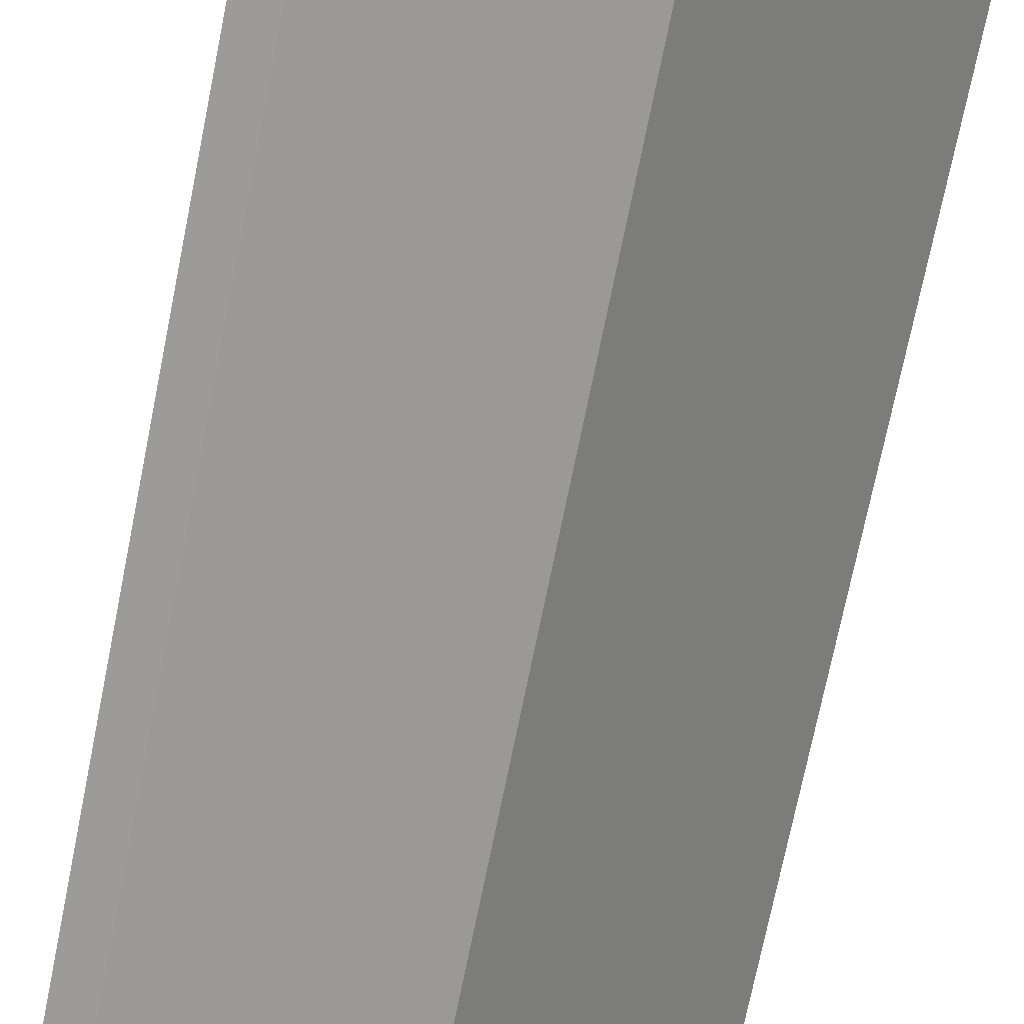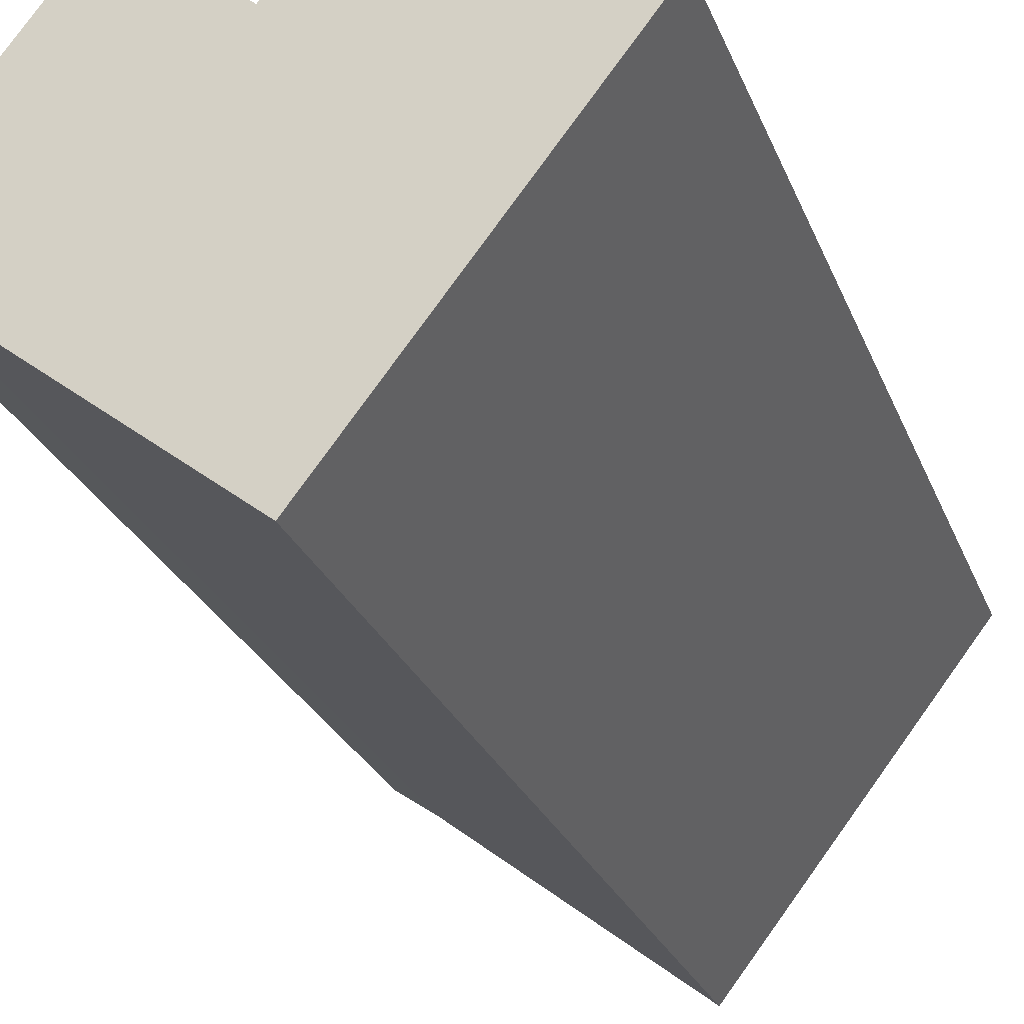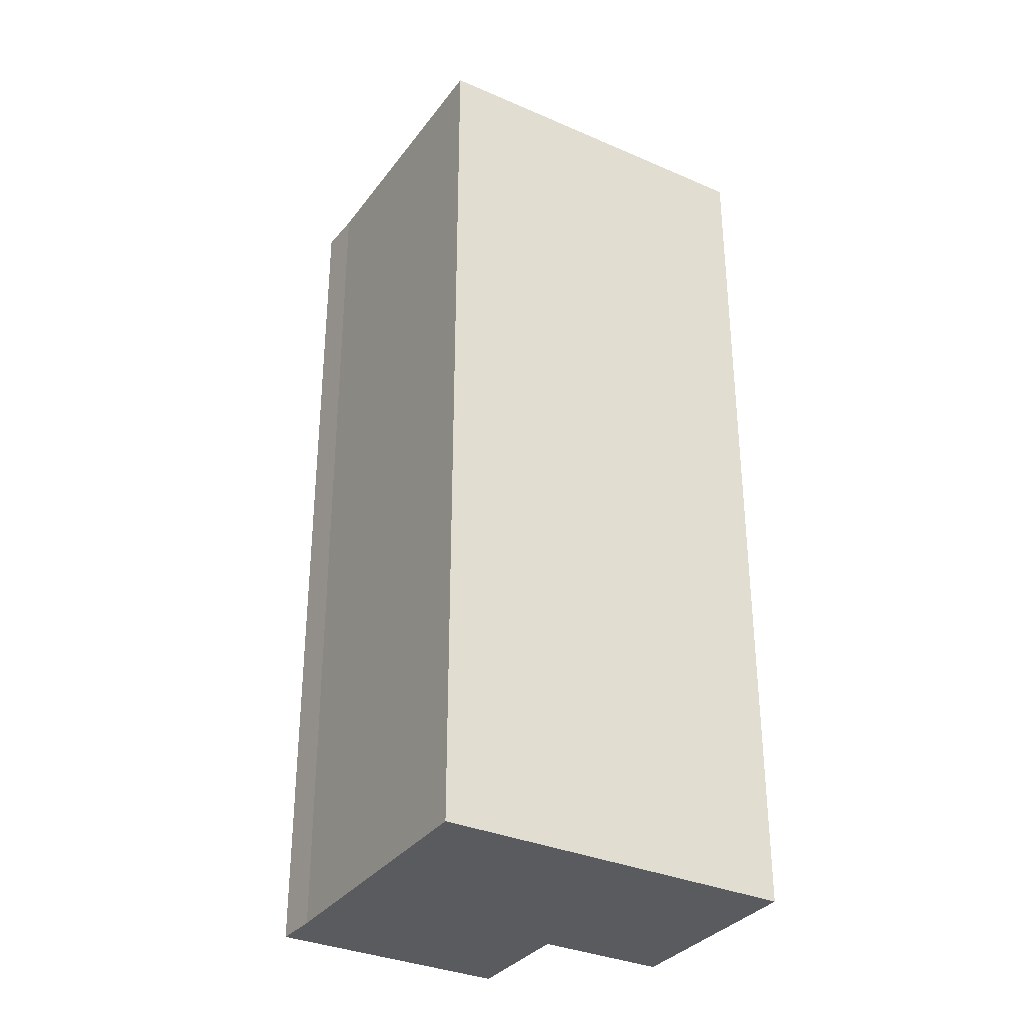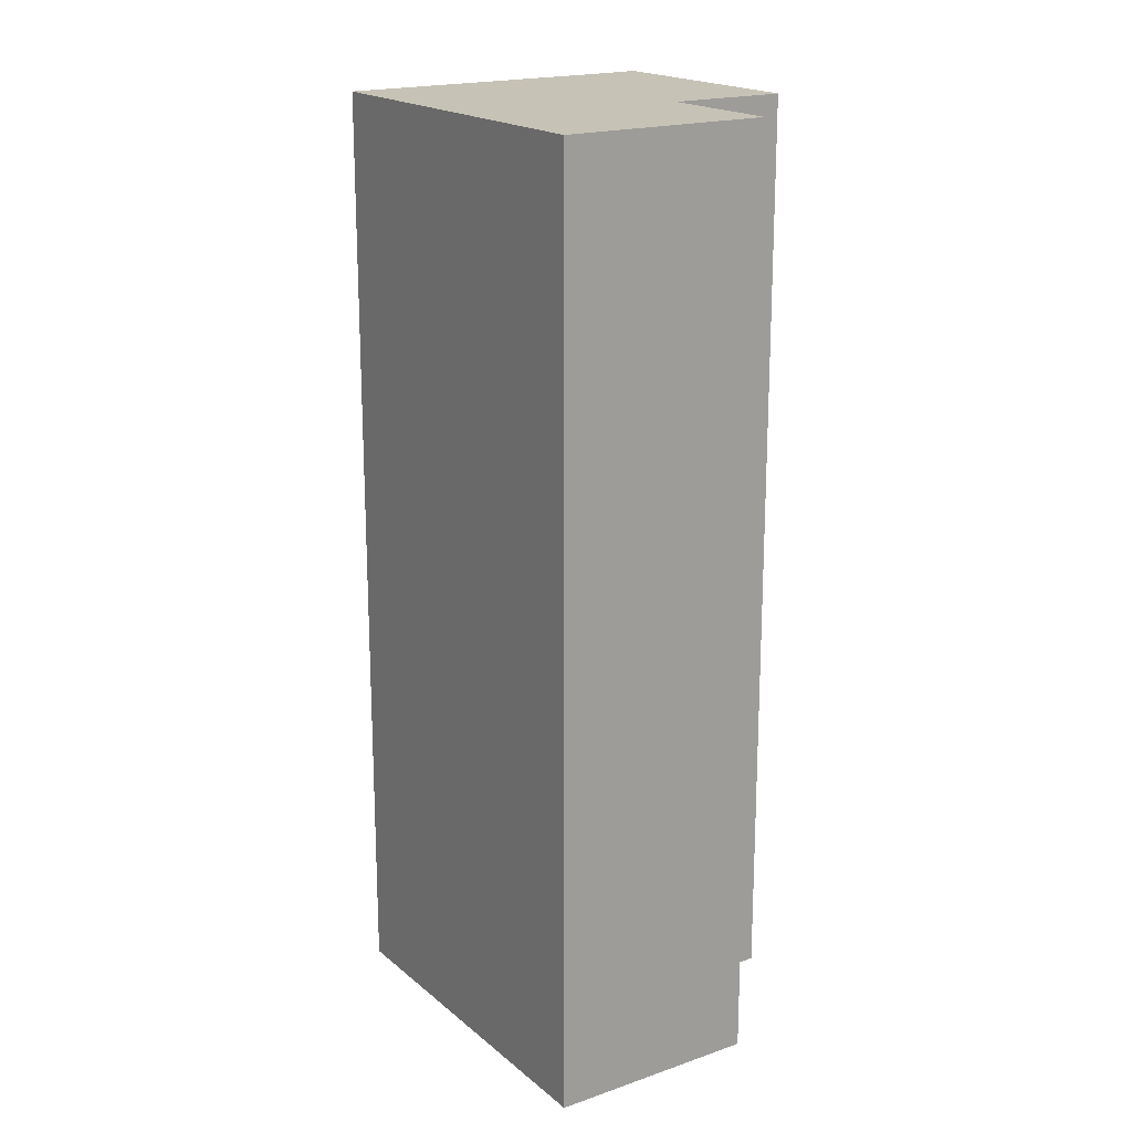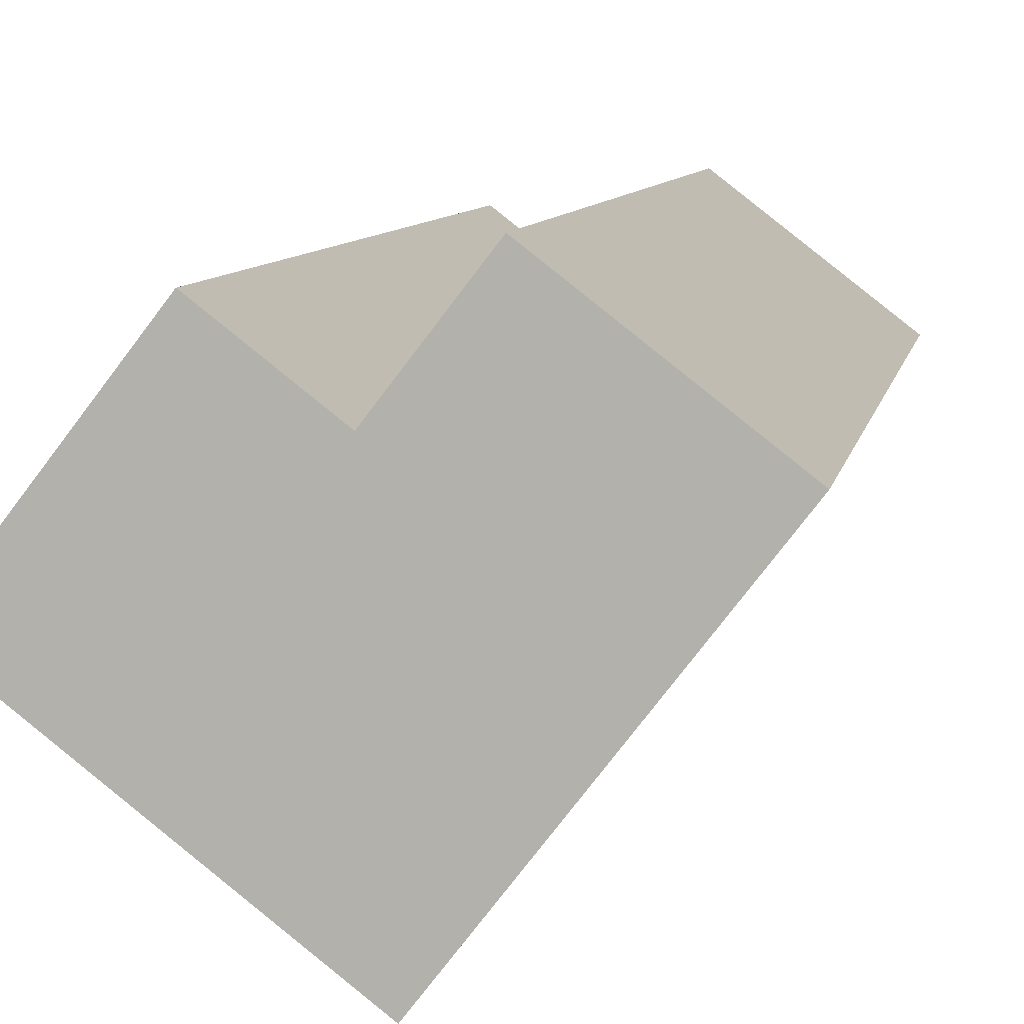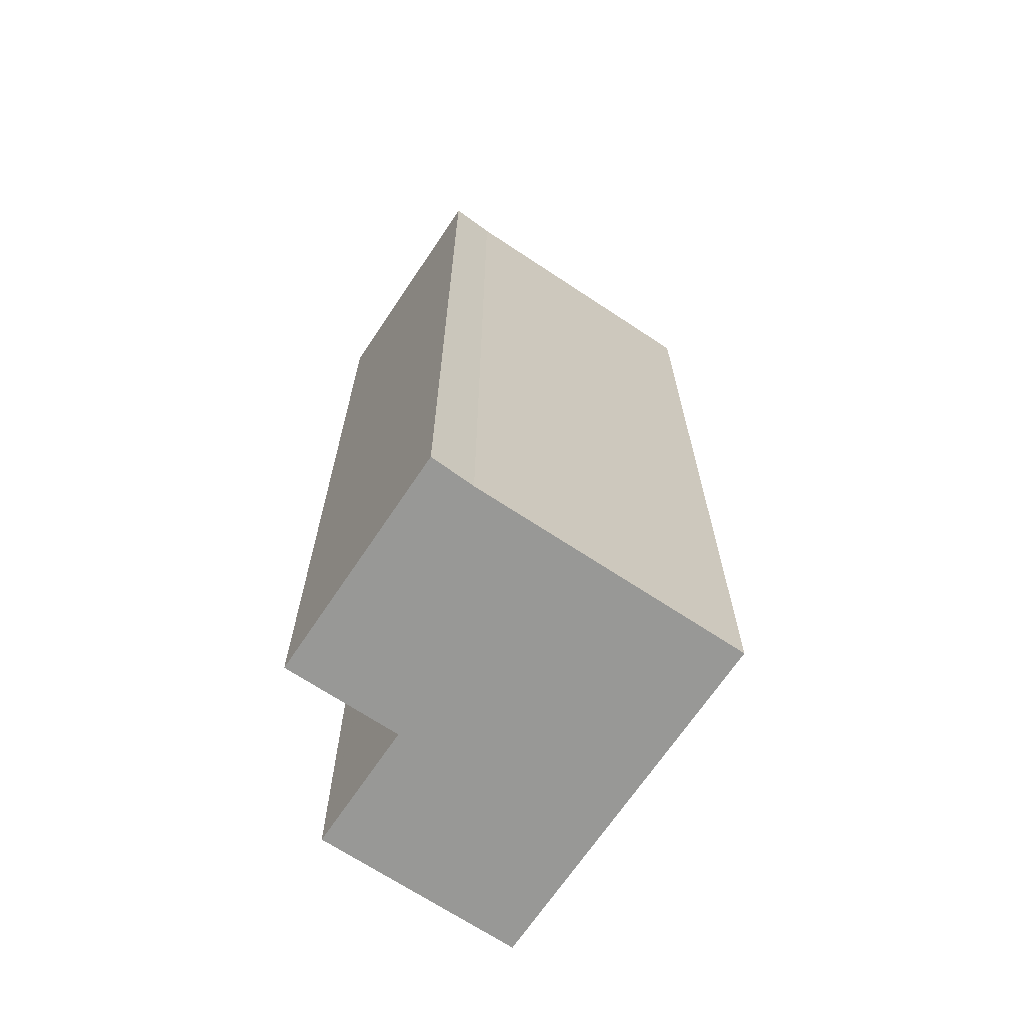
<metadata>
{"format":"obj","ext":"obj","renderer":"f3d","projection":"perspective","resolution":1024,"background":"white","views":[{"elev":-74.4,"azim":168.5,"up":"+Z"},{"elev":-24.6,"azim":-162.6,"up":"+Z"},{"elev":-33.2,"azim":-158.5,"up":"+Y"},{"elev":18.9,"azim":-71.1,"up":"+Y"},{"elev":8.0,"azim":-170.2,"up":"+Z"},{"elev":-68.4,"azim":108.6,"up":"+Y"}]}
</metadata>
<code>
v  4.689 26.07 3.616
v  2.172 26.07 -2.817
v  0 26.07 1.596e-15
v  6.327 26.07 -8.204
v  6.874 26.07 0.782
v  6.933 26.07 0.706
v  11.09 26.07 -4.514
v  7.012 26.07 0.767
v  9.601 26.07 2.764
v  12.66 26.07 -3.289
v  13.71 26.07 -2.557
v  0 0 0
v  4.689 -2.214e-16 3.616
v  6.933 -4.323e-17 0.706
v  9.601 -1.692e-16 2.764
v  7.012 -4.697e-17 0.767
v  6.874 -4.788e-17 0.782
v  13.71 1.566e-16 -2.557
v  12.66 2.014e-16 -3.289
v  6.327 5.023e-16 -8.204
v  11.09 2.764e-16 -4.514
v  2.172 1.725e-16 -2.817
g defaultobject
f 1 2 3
f 2 1 4
f 4 1 5
f 4 5 6
f 4 6 7
f 7 6 8
f 7 8 9
f 7 9 10
f 10 9 11
f 12 1 3
f 1 12 13
f 14 8 6
f 8 14 9
f 9 14 15
f 15 14 16
f 13 5 1
f 5 13 6
f 6 13 14
f 14 13 17
f 15 11 9
f 11 15 18
f 18 10 11
f 10 18 19
f 19 7 10
f 7 19 4
f 4 19 20
f 20 19 21
f 2 12 3
f 12 2 4
f 12 4 22
f 22 4 20
f 15 19 18
f 19 15 21
f 21 15 20
f 20 15 16
f 20 16 14
f 20 14 17
f 20 17 13
f 20 13 22
f 22 13 12

</code>
